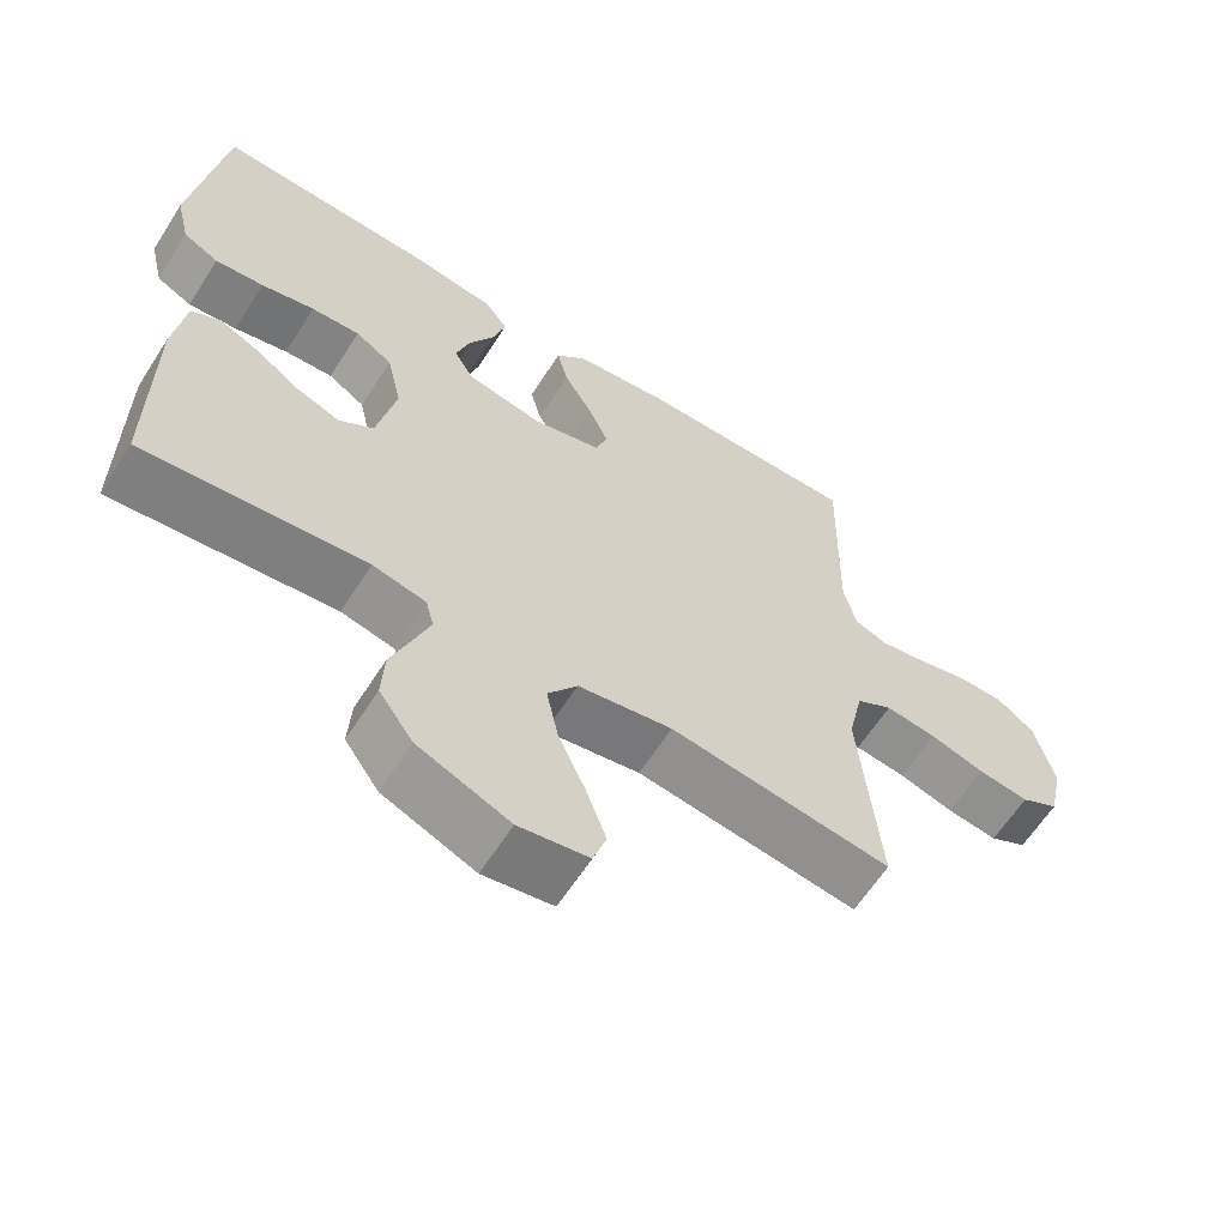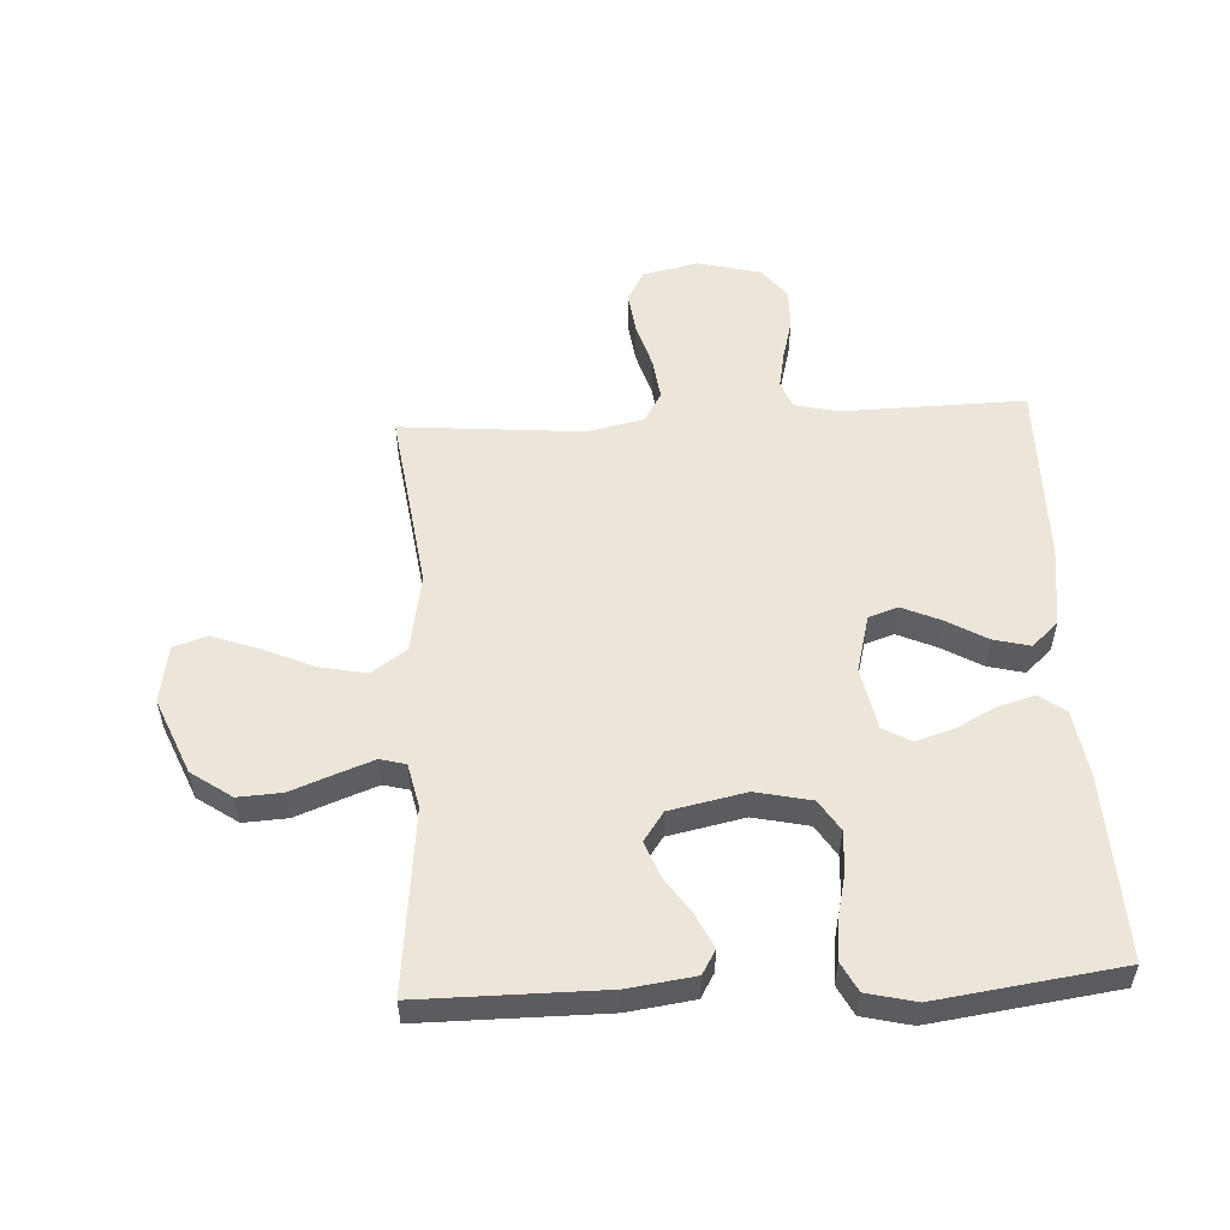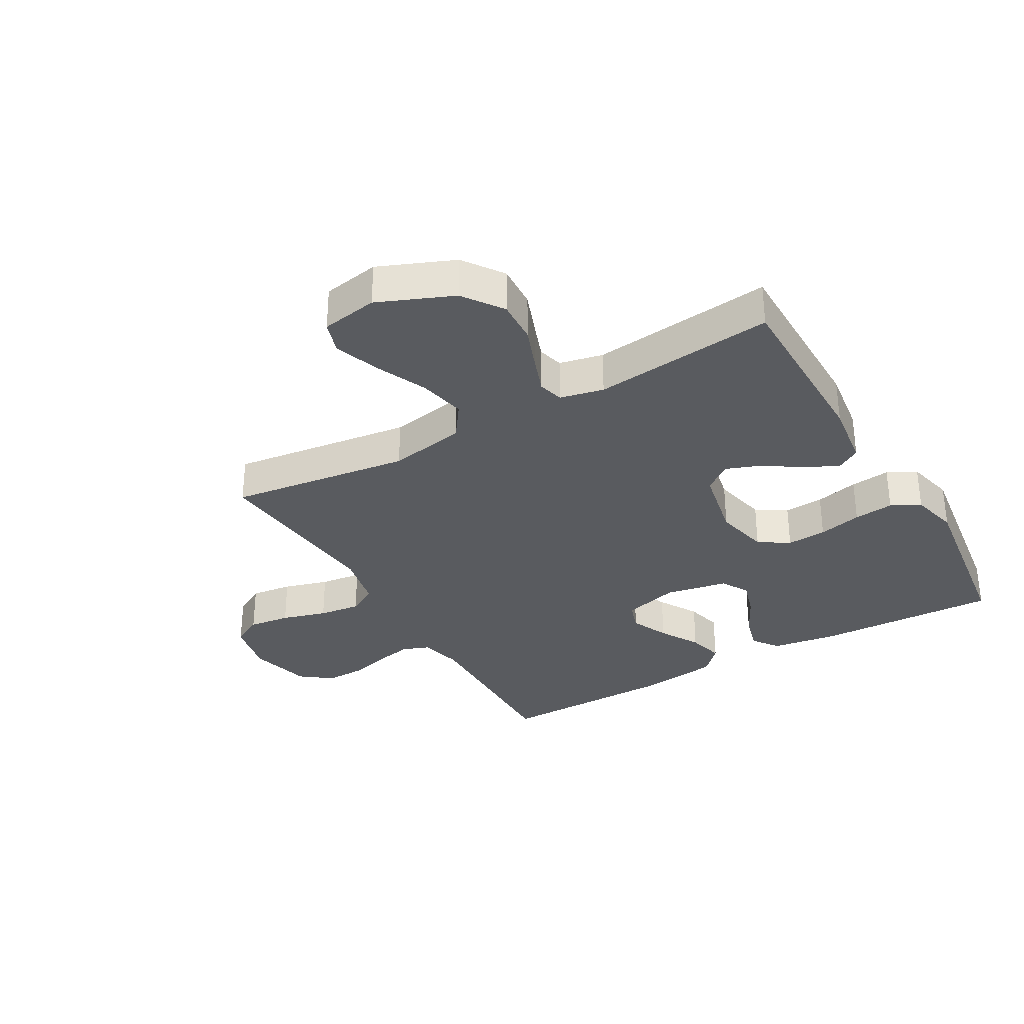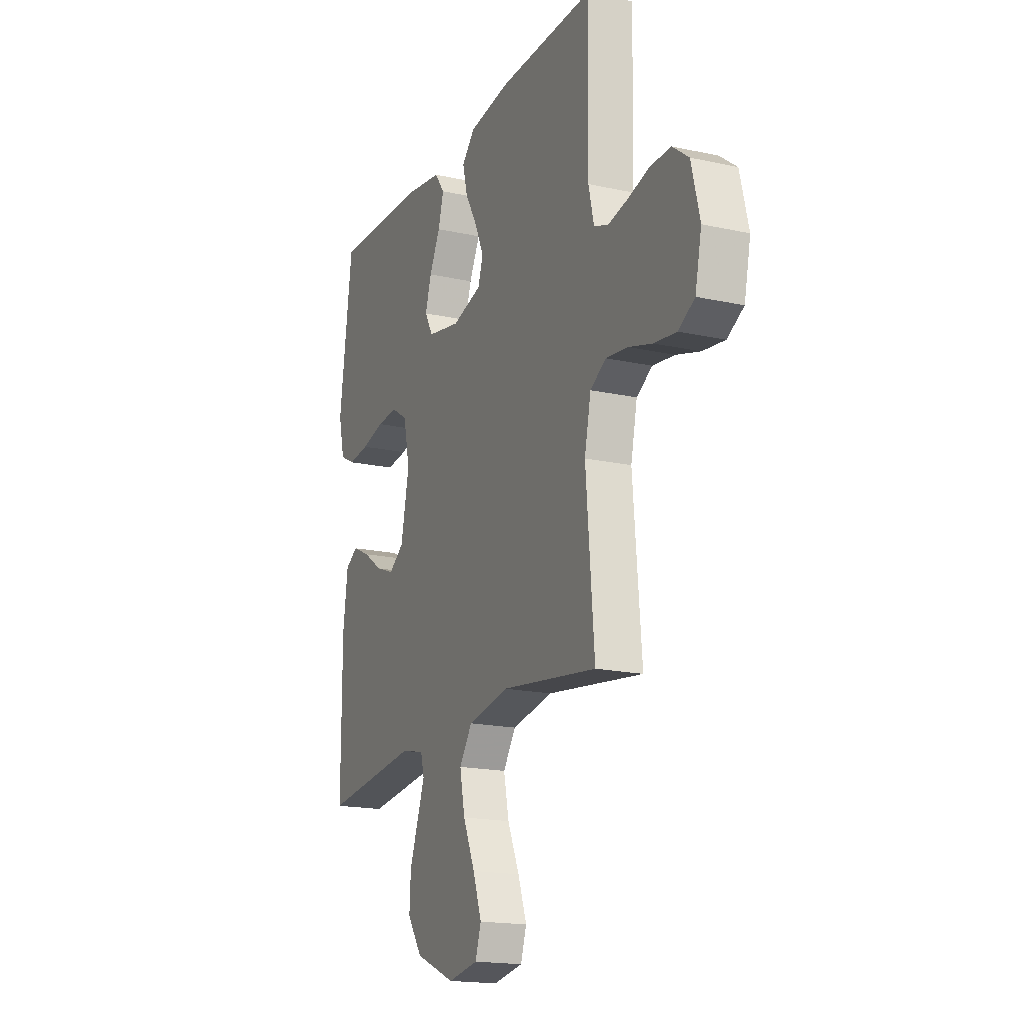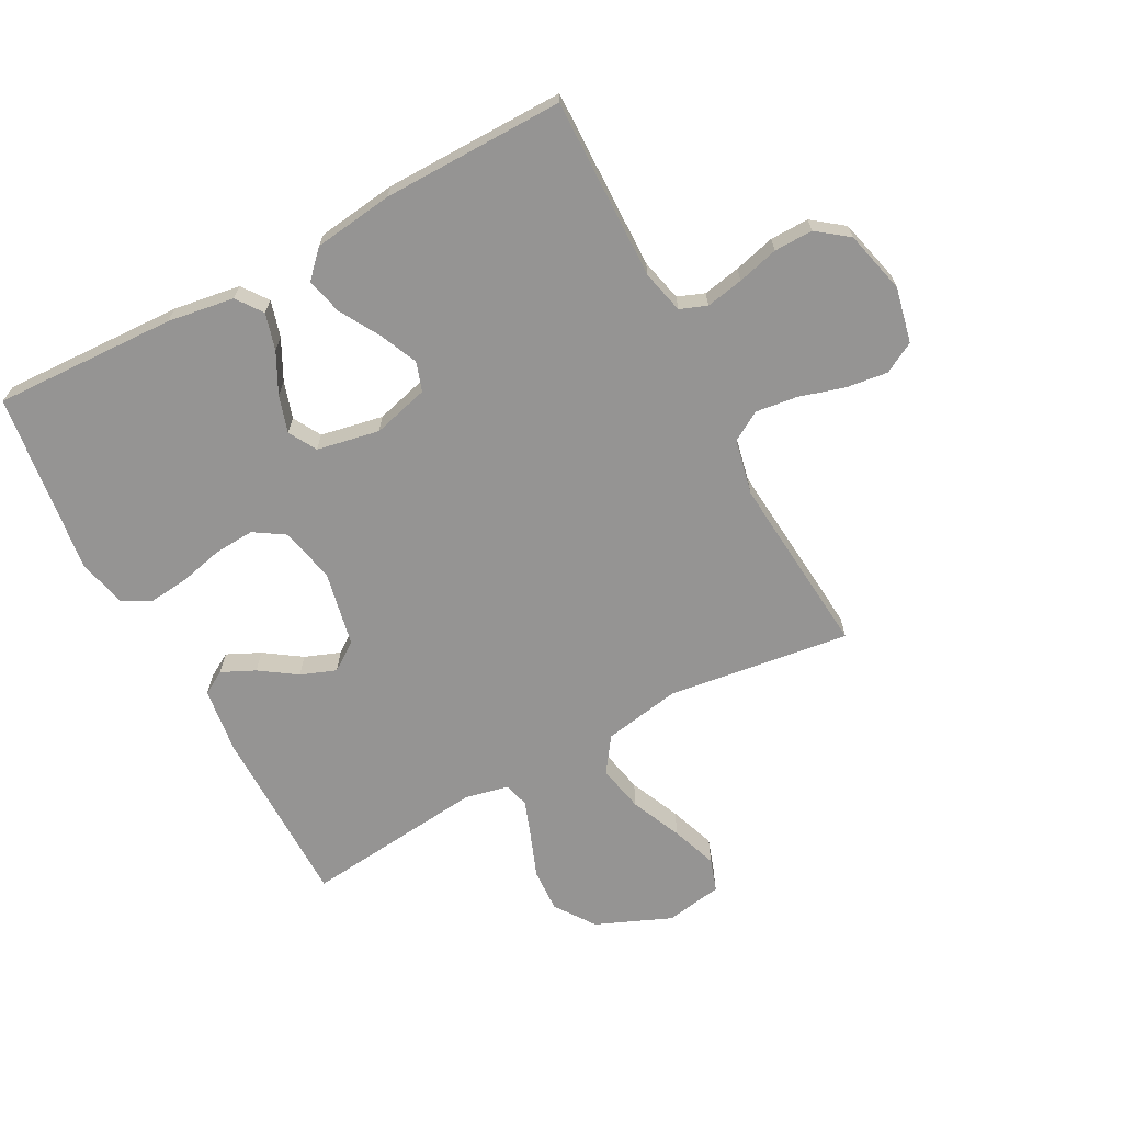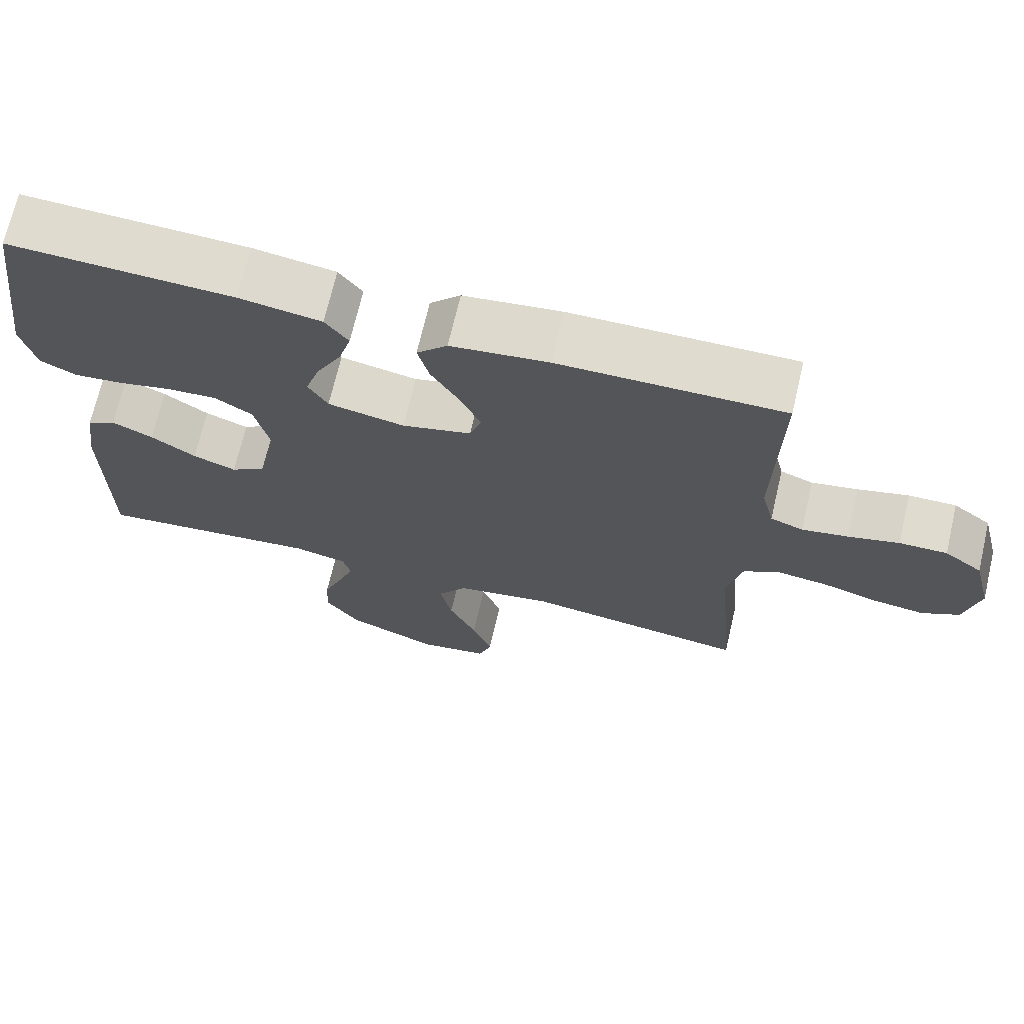
<metadata>
{"format":"obj","ext":"obj","renderer":"f3d","projection":"perspective","resolution":1024,"background":"white","views":[{"elev":-62.6,"azim":-32.6,"up":"+Z"},{"elev":54.3,"azim":-93.1,"up":"+Y"},{"elev":-32.3,"azim":-149.9,"up":"+Y"},{"elev":-17.9,"azim":66.7,"up":"+Z"},{"elev":-67.2,"azim":28.2,"up":"+Y"},{"elev":70.2,"azim":13.2,"up":"+Z"}]}
</metadata>
<code>
v 0.5 0.07 -0.5
v 0.2 0.07 -0.459
v 0.072 0.07 -0.482
v 0.032 0.07 -0.539
v 0.048 0.07 -0.617
v 0.085 0.07 -0.701
v 0.112 0.07 -0.777
v 0.094 0.07 -0.831
v 0 0.07 -0.847
v -0.124 0.07 -0.795
v -0.17 0.07 -0.729
v -0.166 0.07 -0.657
v -0.139 0.07 -0.586
v -0.117 0.07 -0.526
v -0.128 0.07 -0.484
v -0.2 0.07 -0.468
v -0.5 0.07 -0.5
v -0.5 0.07 -0.2
v -0.485 0.07 -0.091
v -0.446 0.07 -0.068
v -0.391 0.07 -0.094
v -0.331 0.07 -0.135
v -0.273 0.07 -0.157
v -0.226 0.07 -0.124
v -0.2 0.07 0
v -0.22 0.07 0.091
v -0.27 0.07 0.123
v -0.336 0.07 0.119
v -0.408 0.07 0.102
v -0.474 0.07 0.095
v -0.522 0.07 0.12
v -0.541 0.07 0.2
v -0.5 0.07 0.5
v -0.2 0.07 0.488
v -0.09 0.07 0.471
v -0.059 0.07 0.428
v -0.076 0.07 0.368
v -0.11 0.07 0.302
v -0.129 0.07 0.241
v -0.103 0.07 0.195
v 0 0.07 0.175
v 0.093 0.07 0.2
v 0.109 0.07 0.248
v 0.081 0.07 0.311
v 0.043 0.07 0.377
v 0.028 0.07 0.437
v 0.069 0.07 0.48
v 0.2 0.07 0.497
v 0.5 0.07 0.5
v 0.494 0.07 0.2
v 0.511 0.07 0.129
v 0.555 0.07 0.112
v 0.617 0.07 0.124
v 0.685 0.07 0.142
v 0.749 0.07 0.143
v 0.8 0.07 0.104
v 0.826 0.07 0
v 0.806 0.07 -0.091
v 0.755 0.07 -0.119
v 0.686 0.07 -0.11
v 0.612 0.07 -0.088
v 0.543 0.07 -0.079
v 0.494 0.07 -0.108
v 0.474 0.07 -0.2
v 0.5 0 -0.5
v 0.2 0 -0.459
v 0.072 0 -0.482
v 0.032 0 -0.539
v 0.048 0 -0.617
v 0.085 0 -0.701
v 0.112 0 -0.777
v 0.094 0 -0.831
v 0 0 -0.847
v -0.124 0 -0.795
v -0.17 0 -0.729
v -0.166 0 -0.657
v -0.139 0 -0.586
v -0.117 0 -0.526
v -0.128 0 -0.484
v -0.2 0 -0.468
v -0.5 0 -0.5
v -0.5 0 -0.2
v -0.485 0 -0.091
v -0.446 0 -0.068
v -0.391 0 -0.094
v -0.331 0 -0.135
v -0.273 0 -0.157
v -0.226 0 -0.124
v -0.2 0 0
v -0.22 0 0.091
v -0.27 0 0.123
v -0.336 0 0.119
v -0.408 0 0.102
v -0.474 0 0.095
v -0.522 0 0.12
v -0.541 0 0.2
v -0.5 0 0.5
v -0.2 0 0.488
v -0.09 0 0.471
v -0.059 0 0.428
v -0.076 0 0.368
v -0.11 0 0.302
v -0.129 0 0.241
v -0.103 0 0.195
v 0 0 0.175
v 0.093 0 0.2
v 0.109 0 0.248
v 0.081 0 0.311
v 0.043 0 0.377
v 0.028 0 0.437
v 0.069 0 0.48
v 0.2 0 0.497
v 0.5 0 0.5
v 0.494 0 0.2
v 0.511 0 0.129
v 0.555 0 0.112
v 0.617 0 0.124
v 0.685 0 0.142
v 0.749 0 0.143
v 0.8 0 0.104
v 0.826 0 0
v 0.806 0 -0.091
v 0.755 0 -0.119
v 0.686 0 -0.11
v 0.612 0 -0.088
v 0.543 0 -0.079
v 0.494 0 -0.108
v 0.474 0 -0.2
f 58 59 60 61
f 58 61 62
f 57 58 62
f 56 57 62
f 53 54 55 56
f 52 53 56 62
f 51 52 62 63
f 47 48 49 50
f 44 45 46 47
f 43 44 47 50
f 42 43 50 51
f 35 36 37 38
f 35 38 39
f 34 35 39
f 33 34 39
f 32 33 39 40
f 28 29 30 31
f 27 28 31 32
f 19 20 21 22
f 19 22 23
f 16 17 18 19
f 15 16 19 23
f 10 11 12 13
f 10 13 14
f 9 10 14
f 8 9 14 15
f 5 6 7 8
f 64 1 2
f 64 2 3
f 63 64 3
f 41 42 51 63
f 41 63 3
f 27 32 40 41
f 26 27 41
f 25 26 41 3
f 24 25 3 4
f 23 24 4 5
f 5 8 15 23
f 125 124 123 122
f 126 125 122
f 126 122 121
f 126 121 120
f 120 119 118 117
f 126 120 117 116
f 127 126 116 115
f 114 113 112 111
f 111 110 109 108
f 114 111 108 107
f 115 114 107 106
f 102 101 100 99
f 103 102 99
f 103 99 98
f 103 98 97
f 104 103 97 96
f 95 94 93 92
f 96 95 92 91
f 86 85 84 83
f 87 86 83
f 83 82 81 80
f 87 83 80 79
f 77 76 75 74
f 78 77 74
f 78 74 73
f 79 78 73 72
f 72 71 70 69
f 66 65 128
f 67 66 128
f 67 128 127
f 127 115 106 105
f 67 127 105
f 105 104 96 91
f 105 91 90
f 67 105 90 89
f 68 67 89 88
f 69 68 88 87
f 87 79 72 69
f 1 65 66 2
f 2 66 67 3
f 3 67 68 4
f 4 68 69 5
f 5 69 70 6
f 6 70 71 7
f 7 71 72 8
f 8 72 73 9
f 9 73 74 10
f 10 74 75 11
f 11 75 76 12
f 12 76 77 13
f 13 77 78 14
f 14 78 79 15
f 15 79 80 16
f 16 80 81 17
f 17 81 82 18
f 18 82 83 19
f 19 83 84 20
f 20 84 85 21
f 21 85 86 22
f 22 86 87 23
f 23 87 88 24
f 24 88 89 25
f 25 89 90 26
f 26 90 91 27
f 27 91 92 28
f 28 92 93 29
f 29 93 94 30
f 30 94 95 31
f 31 95 96 32
f 32 96 97 33
f 33 97 98 34
f 34 98 99 35
f 35 99 100 36
f 36 100 101 37
f 37 101 102 38
f 38 102 103 39
f 39 103 104 40
f 40 104 105 41
f 41 105 106 42
f 42 106 107 43
f 43 107 108 44
f 44 108 109 45
f 45 109 110 46
f 46 110 111 47
f 47 111 112 48
f 48 112 113 49
f 49 113 114 50
f 50 114 115 51
f 51 115 116 52
f 52 116 117 53
f 53 117 118 54
f 54 118 119 55
f 55 119 120 56
f 56 120 121 57
f 57 121 122 58
f 58 122 123 59
f 59 123 124 60
f 60 124 125 61
f 61 125 126 62
f 62 126 127 63
f 63 127 128 64
f 64 128 65 1

</code>
